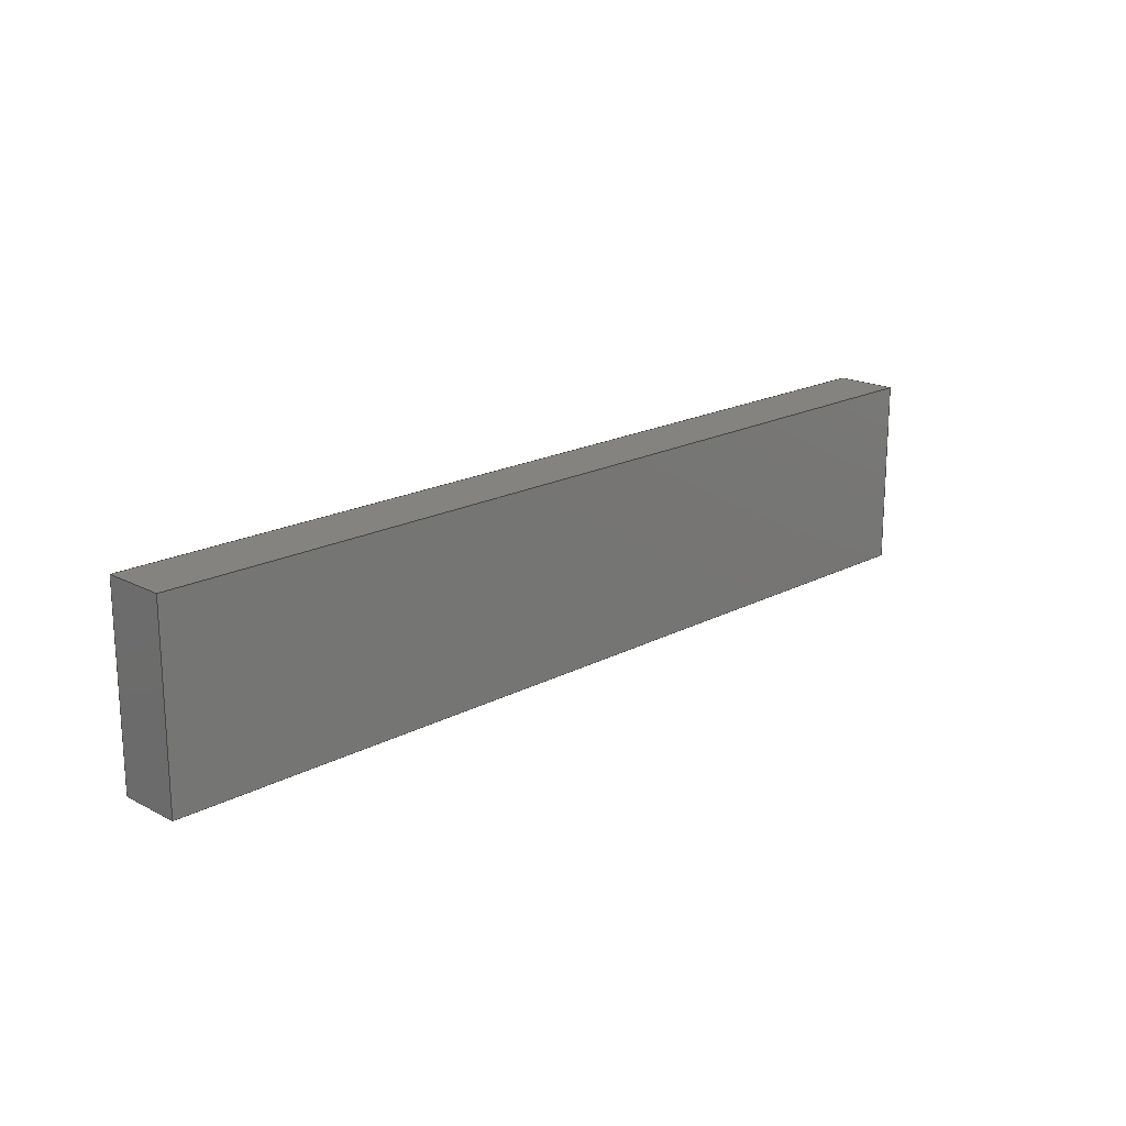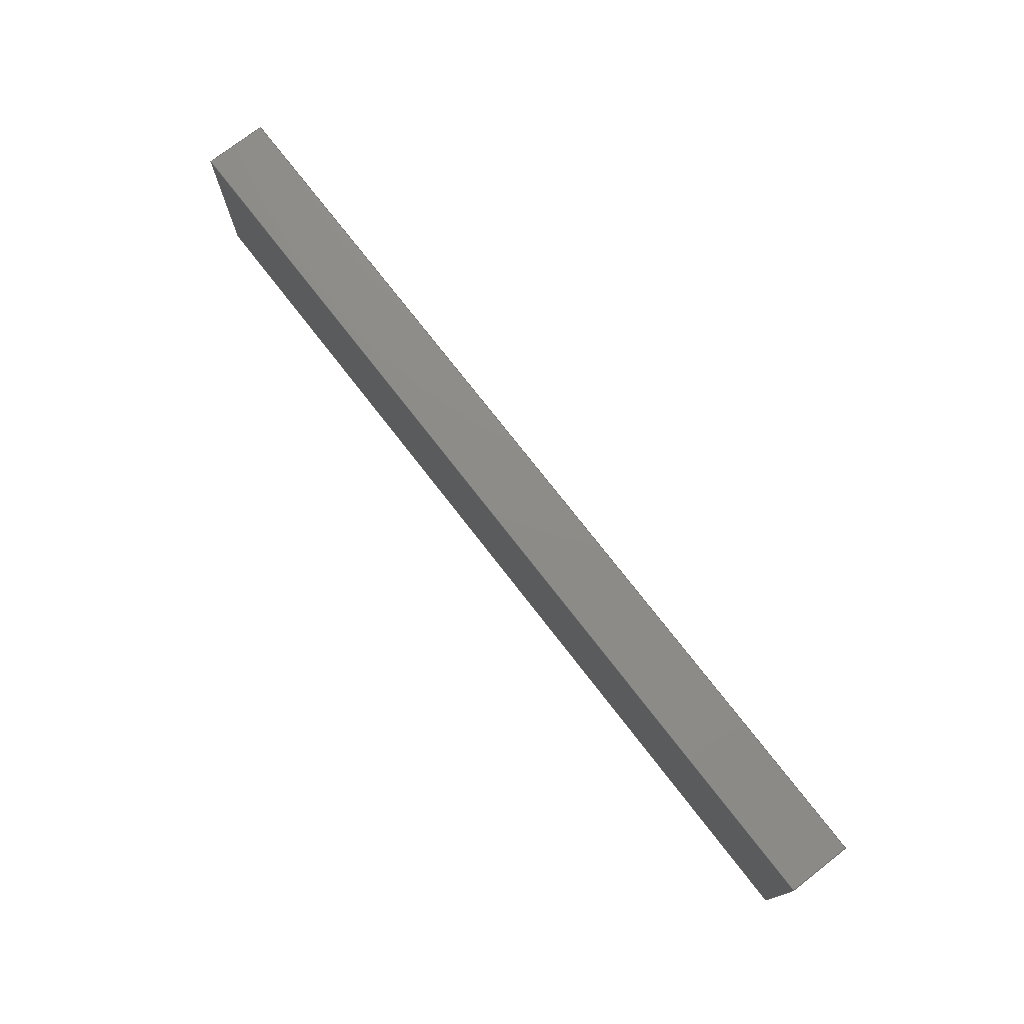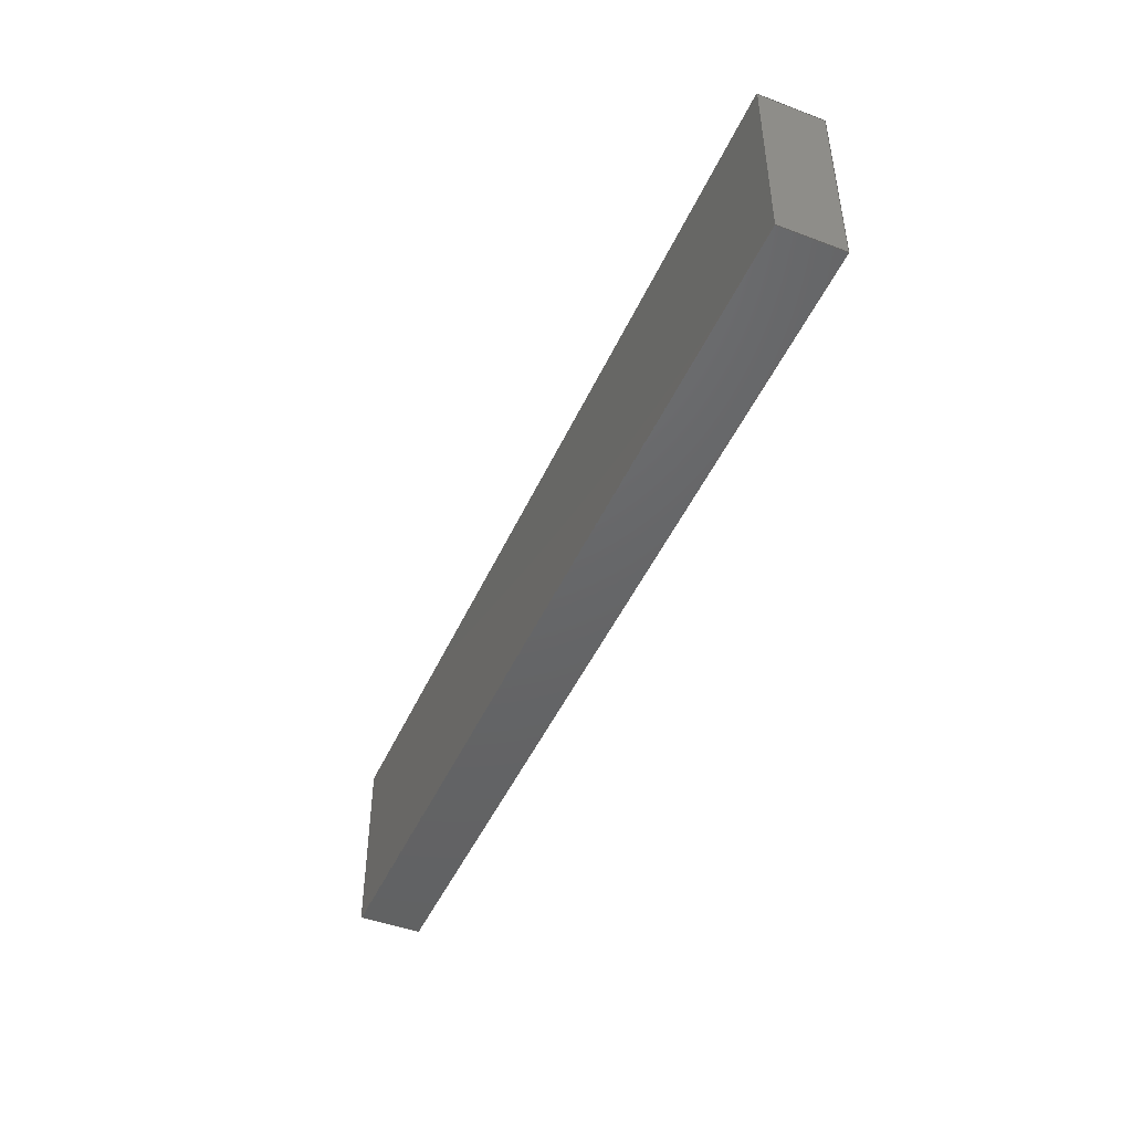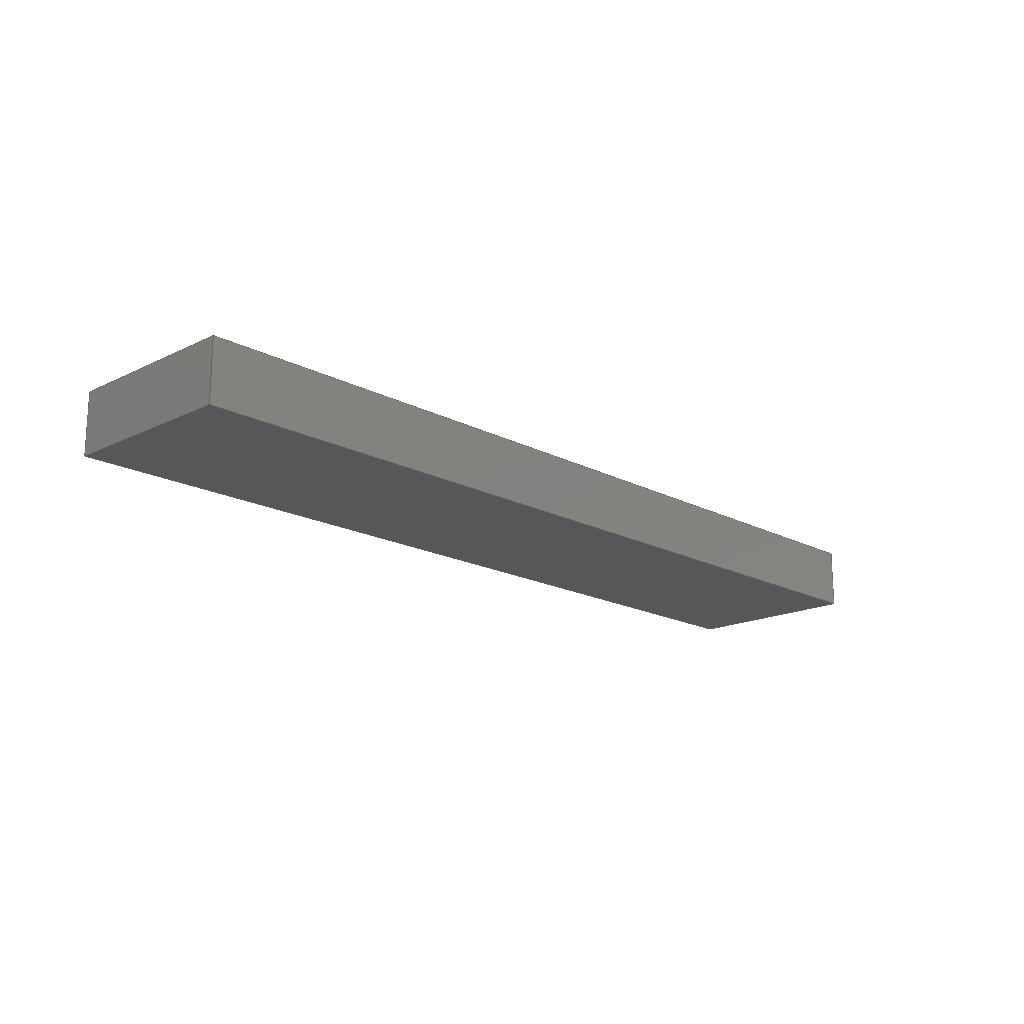
<metadata>
{"format":"step","ext":"step","renderer":"f3d","projection":"perspective","resolution":1024,"background":"white","views":[{"elev":18.6,"azim":134.8,"up":"+Y"},{"elev":75.1,"azim":-127.8,"up":"+Y"},{"elev":-46.5,"azim":66.7,"up":"+Y"},{"elev":-17.5,"azim":133.9,"up":"+Z"}]}
</metadata>
<code>
ISO-10303-21;
DATA;
#1 = CARTESIAN_POINT ( 'NONE',  ( -37, 7.5, 0 ) ) ;
#2 = EDGE_LOOP ( 'NONE', ( #61, #41, #24, #171 ) ) ;
#3 = LINE ( 'NONE', #28, #46 ) ;
#4 = ORIENTED_EDGE ( 'NONE', *, *, #178, .T. ) ;
#5 = FACE_OUTER_BOUND ( 'NONE', #204, .T. ) ;
#6 = ADVANCED_FACE ( 'NONE', ( #190 ), #98, .F. ) ;
#7 = EDGE_CURVE ( 'NONE', #63, #224, #91, .T. ) ;
#8 = DIRECTION ( 'NONE',  ( 1.172e-17, -1, 0 ) ) ;
#9 = DIRECTION ( 'NONE',  ( -1, -1.172e-17, -0 ) ) ;
#10 = CARTESIAN_POINT ( 'NONE',  ( -37, 7.5, 0 ) ) ;
#11 = ORIENTED_EDGE ( 'NONE', *, *, #229, .F. ) ;
#12 = COORDINATED_UNIVERSAL_TIME_OFFSET ( 8, 0, .BEHIND. ) ;
#13 = APPROVAL_STATUS ( 'not_yet_approved' ) ;
#14 = COORDINATED_UNIVERSAL_TIME_OFFSET ( 8, 0, .BEHIND. ) ;
#15 = APPROVAL_STATUS ( 'not_yet_approved' ) ;
#16 = EDGE_CURVE ( 'NONE', #79, #202, #39, .T. ) ;
#17 = LOCAL_TIME ( 18, 53, 35, #12 ) ;
#18 = ADVANCED_FACE ( 'NONE', ( #115 ), #164, .F. ) ;
#19 = LINE ( 'NONE', #155, #166 ) ;
#20 = ORIENTED_EDGE ( 'NONE', *, *, #36, .F. ) ;
#21 = DIRECTION ( 'NONE',  ( -0, -0, -1 ) ) ;
#22 = CC_DESIGN_PERSON_AND_ORGANIZATION_ASSIGNMENT ( #211, #160, ( #206 ) ) ;
#23 = CARTESIAN_POINT ( 'NONE',  ( -37, -7.5, 5 ) ) ;
#24 = ORIENTED_EDGE ( 'NONE', *, *, #235, .F. ) ;
#25 =( LENGTH_UNIT ( ) NAMED_UNIT ( * ) SI_UNIT ( .MILLI., .METRE. ) );
#26 = VECTOR ( 'NONE', #21, 1000 ) ;
#27 = ORIENTED_EDGE ( 'NONE', *, *, #95, .T. ) ;
#28 = CARTESIAN_POINT ( 'NONE',  ( -37, -7.5, 0 ) ) ;
#29 = APPROVAL_DATE_TIME ( #161, #34 ) ;
#30 = LOCAL_TIME ( 18, 53, 35, #177 ) ;
#31 = COORDINATED_UNIVERSAL_TIME_OFFSET ( 8, 0, .BEHIND. ) ;
#32 = PERSON_AND_ORGANIZATION ( #234, #194 ) ;
#33 = DATE_AND_TIME ( #89, #30 ) ;
#34 = APPROVAL ( #15, 'UNSPECIFIED' ) ;
#35 = VECTOR ( 'NONE', #140, 1000 ) ;
#36 = EDGE_CURVE ( 'NONE', #226, #202, #107, .T. ) ;
#37 = ADVANCED_FACE ( 'NONE', ( #48 ), #232, .F. ) ;
#38 = LINE ( 'NONE', #173, #35 ) ;
#39 = LINE ( 'NONE', #73, #222 ) ;
#40 = DIRECTION ( 'NONE',  ( 1, 0, 0 ) ) ;
#41 = ORIENTED_EDGE ( 'NONE', *, *, #95, .F. ) ;
#42 = CARTESIAN_POINT ( 'NONE',  ( 0, 0, 0 ) ) ;
#43 = LINE ( 'NONE', #135, #69 ) ;
#44 = ORIENTED_EDGE ( 'NONE', *, *, #178, .F. ) ;
#45 = PLANE ( 'NONE',  #187 ) ;
#46 = VECTOR ( 'NONE', #119, 1000 ) ;
#47 = PERSON_AND_ORGANIZATION ( #234, #194 ) ;
#48 = FACE_OUTER_BOUND ( 'NONE', #2, .T. ) ;
#49 = EDGE_CURVE ( 'NONE', #144, #63, #221, .T. ) ;
#50 = APPROVAL ( #13, 'UNSPECIFIED' ) ;
#51 = DIRECTION ( 'NONE',  ( 1, 0, 0 ) ) ;
#52 = SECURITY_CLASSIFICATION ( '', '', #230 ) ;
#53 = VECTOR ( 'NONE', #208, 1000 ) ;
#54 = AXIS2_PLACEMENT_3D ( 'NONE', #223, #172, #59 ) ;
#55 = DIRECTION ( 'NONE',  ( 1, 1.172e-17, 0 ) ) ;
#56 = CC_DESIGN_SECURITY_CLASSIFICATION ( #52, ( #206 ) ) ;
#57 = FACE_OUTER_BOUND ( 'NONE', #183, .T. ) ;
#58 = CARTESIAN_POINT ( 'NONE',  ( 37, -7.5, 5 ) ) ;
#59 = DIRECTION ( 'NONE',  ( 0, 0, 1 ) ) ;
#60 = LINE ( 'NONE', #167, #71 ) ;
#61 = ORIENTED_EDGE ( 'NONE', *, *, #7, .T. ) ;
#62 = CC_DESIGN_PERSON_AND_ORGANIZATION_ASSIGNMENT ( #32, #130, ( #52 ) ) ;
#63 = VERTEX_POINT ( 'NONE', #1 ) ;
#64 = APPROVAL_STATUS ( 'not_yet_approved' ) ;
#65 = SHAPE_DEFINITION_REPRESENTATION ( #77, #188 ) ;
#66 = PERSON_AND_ORGANIZATION ( #234, #194 ) ;
#67 = APPLICATION_CONTEXT ( 'configuration controlled 3d designs of mechanical parts and assemblies' ) ;
#68 = CC_DESIGN_DATE_AND_TIME_ASSIGNMENT ( #33, #110, ( #52 ) ) ;
#69 = VECTOR ( 'NONE', #96, 1000 ) ;
#70 = APPLICATION_PROTOCOL_DEFINITION ( 'international standard', 'config_control_design', 1994, #67 ) ;
#71 = VECTOR ( 'NONE', #186, 1000 ) ;
#72 = VECTOR ( 'NONE', #82, 1000 ) ;
#73 = CARTESIAN_POINT ( 'NONE',  ( 37, 7.5, 5 ) ) ;
#74 = ADVANCED_FACE ( 'NONE', ( #5 ), #143, .F. ) ;
#75 = UNCERTAINTY_MEASURE_WITH_UNIT (LENGTH_MEASURE( 1e-05 ), #25, 'distance_accuracy_value', 'NONE');
#76 = AXIS2_PLACEMENT_3D ( 'NONE', #42, #133, #102 ) ;
#77 = PRODUCT_DEFINITION_SHAPE ( 'NONE', 'NONE',  #94 ) ;
#78 = CARTESIAN_POINT ( 'NONE',  ( -37, 7.5, 5 ) ) ;
#79 = VERTEX_POINT ( 'NONE', #137 ) ;
#80 = PLANE ( 'NONE',  #76 ) ;
#81 = CARTESIAN_POINT ( 'NONE',  ( 37, -7.5, 5 ) ) ;
#82 = DIRECTION ( 'NONE',  ( -0, -0, -1 ) ) ;
#83 = APPLICATION_CONTEXT ( 'configuration controlled 3d designs of mechanical parts and assemblies' ) ;
#84 = PRODUCT ( 'Arm_Bucket_Left_Default_sldprt', 'Arm_Bucket_Left_Default_sldprt', '', ( #147 ) ) ;
#85 = ORIENTED_EDGE ( 'NONE', *, *, #150, .F. ) ;
#86 = APPROVAL_DATE_TIME ( #214, #50 ) ;
#87 = EDGE_CURVE ( 'NONE', #134, #79, #184, .T. ) ;
#88 = APPROVAL_DATE_TIME ( #109, #93 ) ;
#89 = CALENDAR_DATE ( 2021, 5, 8 ) ;
#90 = APPROVAL_PERSON_ORGANIZATION ( #148, #34, #228 ) ;
#91 = LINE ( 'NONE', #116, #92 ) ;
#92 = VECTOR ( 'NONE', #162, 1000 ) ;
#93 = APPROVAL ( #64, 'UNSPECIFIED' ) ;
#94 = PRODUCT_DEFINITION ( 'UNKNOWN', '', #206, #217 ) ;
#95 = EDGE_CURVE ( 'NONE', #139, #224, #60, .T. ) ;
#96 = DIRECTION ( 'NONE',  ( 0, -1, 0 ) ) ;
#97 = LINE ( 'NONE', #81, #72 ) ;
#98 = PLANE ( 'NONE',  #195 ) ;
#99 = DIRECTION ( 'NONE',  ( 1, 0, -0 ) ) ;
#100 = VECTOR ( 'NONE', #176, 1000 ) ;
#101 = ADVANCED_FACE ( 'NONE', ( #57 ), #45, .T. ) ;
#102 = DIRECTION ( 'NONE',  ( 1, 0, 0 ) ) ;
#103 = EDGE_LOOP ( 'NONE', ( #124, #44, #85, #27 ) ) ;
#104 = CARTESIAN_POINT ( 'NONE',  ( 0, 0, 0 ) ) ;
#105 = EDGE_CURVE ( 'NONE', #202, #63, #200, .T. ) ;
#106 = CALENDAR_DATE ( 2021, 5, 8 ) ;
#107 = LINE ( 'NONE', #112, #100 ) ;
#108 = PERSON_AND_ORGANIZATION_ROLE ( 'design_supplier' ) ;
#109 = DATE_AND_TIME ( #192, #129 ) ;
#110 = DATE_TIME_ROLE ( 'classification_date' ) ;
#111 = APPROVAL_PERSON_ORGANIZATION ( #47, #50, #196 ) ;
#112 = CARTESIAN_POINT ( 'NONE',  ( 37, 7.5, 0 ) ) ;
#113 = EDGE_CURVE ( 'NONE', #224, #226, #3, .T. ) ;
#114 = MANIFOLD_SOLID_BREP ( 'Boss-Extrude1', #127 ) ;
#115 = FACE_OUTER_BOUND ( 'NONE', #103, .T. ) ;
#116 = CARTESIAN_POINT ( 'NONE',  ( -37, 7.5, 0 ) ) ;
#117 = CARTESIAN_POINT ( 'NONE',  ( 37, 7.5, 0 ) ) ;
#118 = ORIENTED_EDGE ( 'NONE', *, *, #87, .T. ) ;
#119 = DIRECTION ( 'NONE',  ( 1, 0, 0 ) ) ;
#120 = EDGE_LOOP ( 'NONE', ( #20, #136, #182, #185 ) ) ;
#121 = CARTESIAN_POINT ( 'NONE',  ( 37, 7.5, 5 ) ) ;
#122 = ORIENTED_EDGE ( 'NONE', *, *, #235, .T. ) ;
#123 = DIRECTION ( 'NONE',  ( -0, 0, 1 ) ) ;
#124 = ORIENTED_EDGE ( 'NONE', *, *, #113, .T. ) ;
#125 = CC_DESIGN_APPROVAL ( #34, ( #94 ) ) ;
#126 = PERSON_AND_ORGANIZATION_ROLE ( 'creator' ) ;
#127 = CLOSED_SHELL ( 'NONE', ( #74, #6, #37, #18, #101, #131 ) ) ;
#128 = APPROVAL_ROLE ( '' ) ;
#129 = LOCAL_TIME ( 18, 53, 35, #14 ) ;
#130 = PERSON_AND_ORGANIZATION_ROLE ( 'classification_officer' ) ;
#131 = ADVANCED_FACE ( 'NONE', ( #151 ), #80, .F. ) ;
#132 =( GEOMETRIC_REPRESENTATION_CONTEXT ( 3 ) GLOBAL_UNCERTAINTY_ASSIGNED_CONTEXT ( ( #75 ) ) GLOBAL_UNIT_ASSIGNED_CONTEXT ( ( #25, #225, #201 ) ) REPRESENTATION_CONTEXT ( 'NONE', 'WORKASPACE' ) );
#133 = DIRECTION ( 'NONE',  ( -0, 0, 1 ) ) ;
#134 = VERTEX_POINT ( 'NONE', #58 ) ;
#135 = CARTESIAN_POINT ( 'NONE',  ( -37, 7.5, 5 ) ) ;
#136 = ORIENTED_EDGE ( 'NONE', *, *, #113, .F. ) ;
#137 = CARTESIAN_POINT ( 'NONE',  ( 37, 7.5, 5 ) ) ;
#138 = CC_DESIGN_PERSON_AND_ORGANIZATION_ASSIGNMENT ( #213, #145, ( #84 ) ) ;
#139 = VERTEX_POINT ( 'NONE', #23 ) ;
#140 = DIRECTION ( 'NONE',  ( 1, 0, 0 ) ) ;
#141 = LOCAL_TIME ( 18, 53, 35, #231 ) ;
#142 = ORIENTED_EDGE ( 'NONE', *, *, #16, .F. ) ;
#143 = PLANE ( 'NONE',  #54 ) ;
#144 = VERTEX_POINT ( 'NONE', #218 ) ;
#145 = PERSON_AND_ORGANIZATION_ROLE ( 'design_owner' ) ;
#146 = CALENDAR_DATE ( 2021, 5, 8 ) ;
#147 = MECHANICAL_CONTEXT ( 'NONE', #67, 'mechanical' ) ;
#148 = PERSON_AND_ORGANIZATION ( #234, #194 ) ;
#149 = VECTOR ( 'NONE', #9, 1000 ) ;
#150 = EDGE_CURVE ( 'NONE', #139, #134, #38, .T. ) ;
#151 = FACE_OUTER_BOUND ( 'NONE', #120, .T. ) ;
#152 = ORIENTED_EDGE ( 'NONE', *, *, #49, .F. ) ;
#153 = DIRECTION ( 'NONE',  ( -0, 0, -1 ) ) ;
#154 = ORIENTED_EDGE ( 'NONE', *, *, #16, .T. ) ;
#155 = CARTESIAN_POINT ( 'NONE',  ( -37, 7.5, 5 ) ) ;
#156 = EDGE_LOOP ( 'NONE', ( #157, #152, #11, #154 ) ) ;
#157 = ORIENTED_EDGE ( 'NONE', *, *, #105, .T. ) ;
#158 = CALENDAR_DATE ( 2021, 5, 8 ) ;
#159 = CARTESIAN_POINT ( 'NONE',  ( -37, 7.5, 5 ) ) ;
#160 = PERSON_AND_ORGANIZATION_ROLE ( 'creator' ) ;
#161 = DATE_AND_TIME ( #106, #219 ) ;
#162 = DIRECTION ( 'NONE',  ( 0, -1, 0 ) ) ;
#163 = CC_DESIGN_APPROVAL ( #50, ( #206 ) ) ;
#164 = PLANE ( 'NONE',  #170 ) ;
#165 = AXIS2_PLACEMENT_3D ( 'NONE', #104, #191, #51 ) ;
#166 = VECTOR ( 'NONE', #205, 1000 ) ;
#167 = CARTESIAN_POINT ( 'NONE',  ( -37, -7.5, 5 ) ) ;
#168 = ORIENTED_EDGE ( 'NONE', *, *, #36, .T. ) ;
#169 = CARTESIAN_POINT ( 'NONE',  ( 37, -7.5, 0 ) ) ;
#170 = AXIS2_PLACEMENT_3D ( 'NONE', #237, #198, #179 ) ;
#171 = ORIENTED_EDGE ( 'NONE', *, *, #49, .T. ) ;
#172 = DIRECTION ( 'NONE',  ( -1, 0, 0 ) ) ;
#173 = CARTESIAN_POINT ( 'NONE',  ( -37, -7.5, 5 ) ) ;
#174 = ORIENTED_EDGE ( 'NONE', *, *, #229, .T. ) ;
#175 = DATE_AND_TIME ( #146, #141 ) ;
#176 = DIRECTION ( 'NONE',  ( -0, 1, -0 ) ) ;
#177 = COORDINATED_UNIVERSAL_TIME_OFFSET ( 8, 0, .BEHIND. ) ;
#178 = EDGE_CURVE ( 'NONE', #134, #226, #97, .T. ) ;
#179 = DIRECTION ( 'NONE',  ( 0, -0, 1 ) ) ;
#180 = CARTESIAN_POINT ( 'NONE',  ( -37, -7.5, 0 ) ) ;
#181 = CC_DESIGN_PERSON_AND_ORGANIZATION_ASSIGNMENT ( #197, #108, ( #206 ) ) ;
#182 = ORIENTED_EDGE ( 'NONE', *, *, #7, .F. ) ;
#183 = EDGE_LOOP ( 'NONE', ( #118, #174, #122, #207 ) ) ;
#184 = LINE ( 'NONE', #121, #53 ) ;
#185 = ORIENTED_EDGE ( 'NONE', *, *, #105, .F. ) ;
#186 = DIRECTION ( 'NONE',  ( -0, -0, -1 ) ) ;
#187 = AXIS2_PLACEMENT_3D ( 'NONE', #203, #123, #40 ) ;
#188 = ADVANCED_BREP_SHAPE_REPRESENTATION ( 'Arm_Bucket_Left_Default_sldprt', ( #114, #165 ), #132 ) ;
#189 = CARTESIAN_POINT ( 'NONE',  ( -37, 7.5, 5 ) ) ;
#190 = FACE_OUTER_BOUND ( 'NONE', #156, .T. ) ;
#191 = DIRECTION ( 'NONE',  ( 0, 0, 1 ) ) ;
#192 = CALENDAR_DATE ( 2021, 5, 8 ) ;
#193 = APPLICATION_PROTOCOL_DEFINITION ( 'international standard', 'config_control_design', 1994, #83 ) ;
#194 = ORGANIZATION ( 'UNSPECIFIED', 'UNSPECIFIED', '' ) ;
#195 = AXIS2_PLACEMENT_3D ( 'NONE', #159, #8, #55 ) ;
#196 = APPROVAL_ROLE ( '' ) ;
#197 = PERSON_AND_ORGANIZATION ( #234, #194 ) ;
#198 = DIRECTION ( 'NONE',  ( 0, 1, 0 ) ) ;
#199 = PRODUCT_RELATED_PRODUCT_CATEGORY ( 'detail', '', ( #84 ) ) ;
#200 = LINE ( 'NONE', #10, #149 ) ;
#201 =( NAMED_UNIT ( * ) SI_UNIT ( $, .STERADIAN. ) SOLID_ANGLE_UNIT ( ) );
#202 = VERTEX_POINT ( 'NONE', #117 ) ;
#203 = CARTESIAN_POINT ( 'NONE',  ( 0, 0, 5 ) ) ;
#204 = EDGE_LOOP ( 'NONE', ( #168, #142, #220, #4 ) ) ;
#205 = DIRECTION ( 'NONE',  ( -1, -1.172e-17, -0 ) ) ;
#206 = PRODUCT_DEFINITION_FORMATION_WITH_SPECIFIED_SOURCE ( 'ANY', '', #84, .NOT_KNOWN. ) ;
#207 = ORIENTED_EDGE ( 'NONE', *, *, #150, .T. ) ;
#208 = DIRECTION ( 'NONE',  ( -0, 1, -0 ) ) ;
#209 = DATE_TIME_ROLE ( 'creation_date' ) ;
#210 = CC_DESIGN_APPROVAL ( #93, ( #52 ) ) ;
#211 = PERSON_AND_ORGANIZATION ( #234, #194 ) ;
#212 = CC_DESIGN_DATE_AND_TIME_ASSIGNMENT ( #175, #209, ( #94 ) ) ;
#213 = PERSON_AND_ORGANIZATION ( #234, #194 ) ;
#214 = DATE_AND_TIME ( #158, #17 ) ;
#215 = DIRECTION ( 'NONE',  ( -0, -0, -1 ) ) ;
#216 = CC_DESIGN_PERSON_AND_ORGANIZATION_ASSIGNMENT ( #66, #126, ( #94 ) ) ;
#217 = DESIGN_CONTEXT ( 'detailed design', #83, 'design' ) ;
#218 = CARTESIAN_POINT ( 'NONE',  ( -37, 7.5, 5 ) ) ;
#219 = LOCAL_TIME ( 18, 53, 35, #31 ) ;
#220 = ORIENTED_EDGE ( 'NONE', *, *, #87, .F. ) ;
#221 = LINE ( 'NONE', #78, #26 ) ;
#222 = VECTOR ( 'NONE', #215, 1000 ) ;
#223 = CARTESIAN_POINT ( 'NONE',  ( 37, 7.5, 5 ) ) ;
#224 = VERTEX_POINT ( 'NONE', #180 ) ;
#225 =( NAMED_UNIT ( * ) PLANE_ANGLE_UNIT ( ) SI_UNIT ( $, .RADIAN. ) );
#226 = VERTEX_POINT ( 'NONE', #169 ) ;
#227 = PERSON_AND_ORGANIZATION ( #234, #194 ) ;
#228 = APPROVAL_ROLE ( '' ) ;
#229 = EDGE_CURVE ( 'NONE', #79, #144, #19, .T. ) ;
#230 = SECURITY_CLASSIFICATION_LEVEL ( 'unclassified' ) ;
#231 = COORDINATED_UNIVERSAL_TIME_OFFSET ( 8, 0, .BEHIND. ) ;
#232 = PLANE ( 'NONE',  #233 ) ;
#233 = AXIS2_PLACEMENT_3D ( 'NONE', #189, #99, #153 ) ;
#234 = PERSON ( 'UNSPECIFIED', 'UNSPECIFIED', 'UNSPECIFIED', ('UNSPECIFIED'), ('UNSPECIFIED'), ('UNSPECIFIED') ) ;
#235 = EDGE_CURVE ( 'NONE', #144, #139, #43, .T. ) ;
#236 = APPROVAL_PERSON_ORGANIZATION ( #227, #93, #128 ) ;
#237 = CARTESIAN_POINT ( 'NONE',  ( -37, -7.5, 5 ) ) ;
ENDSEC;
END-ISO-10303-21;

</code>
